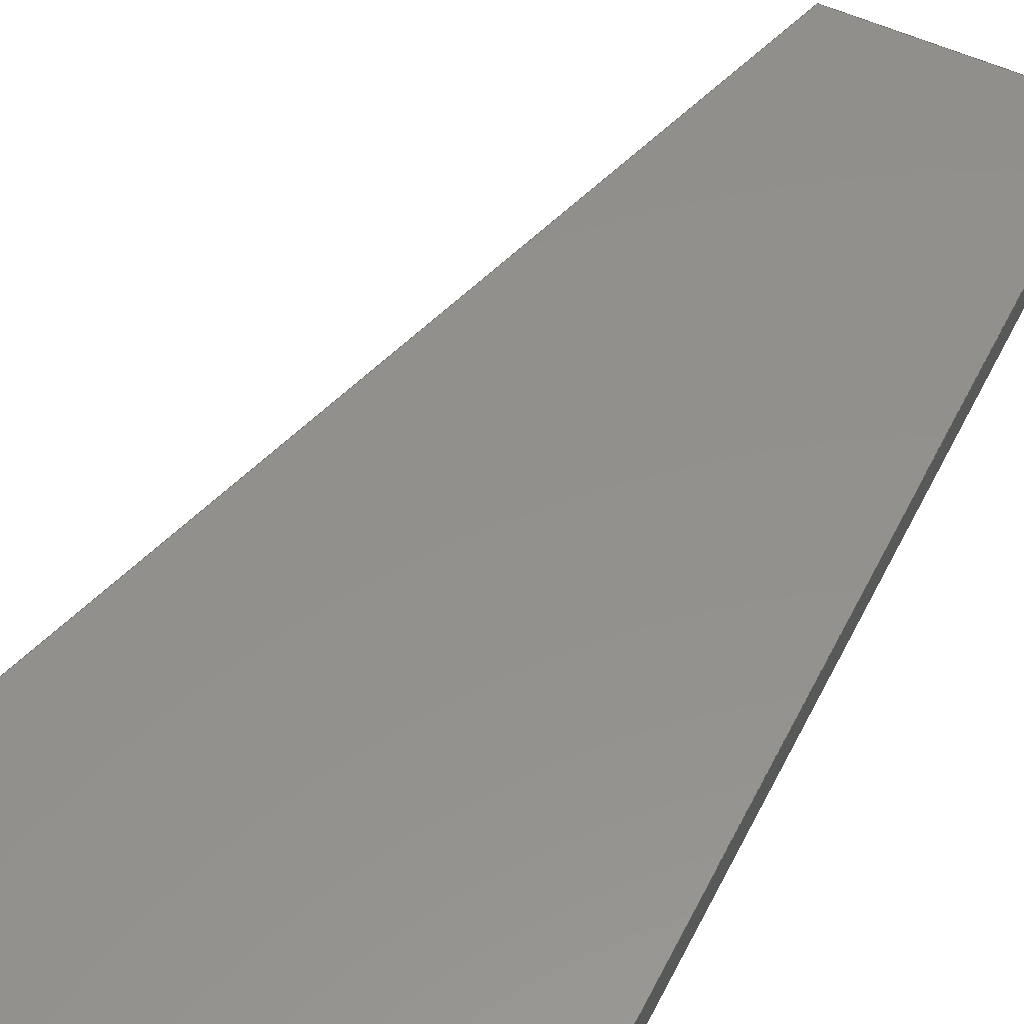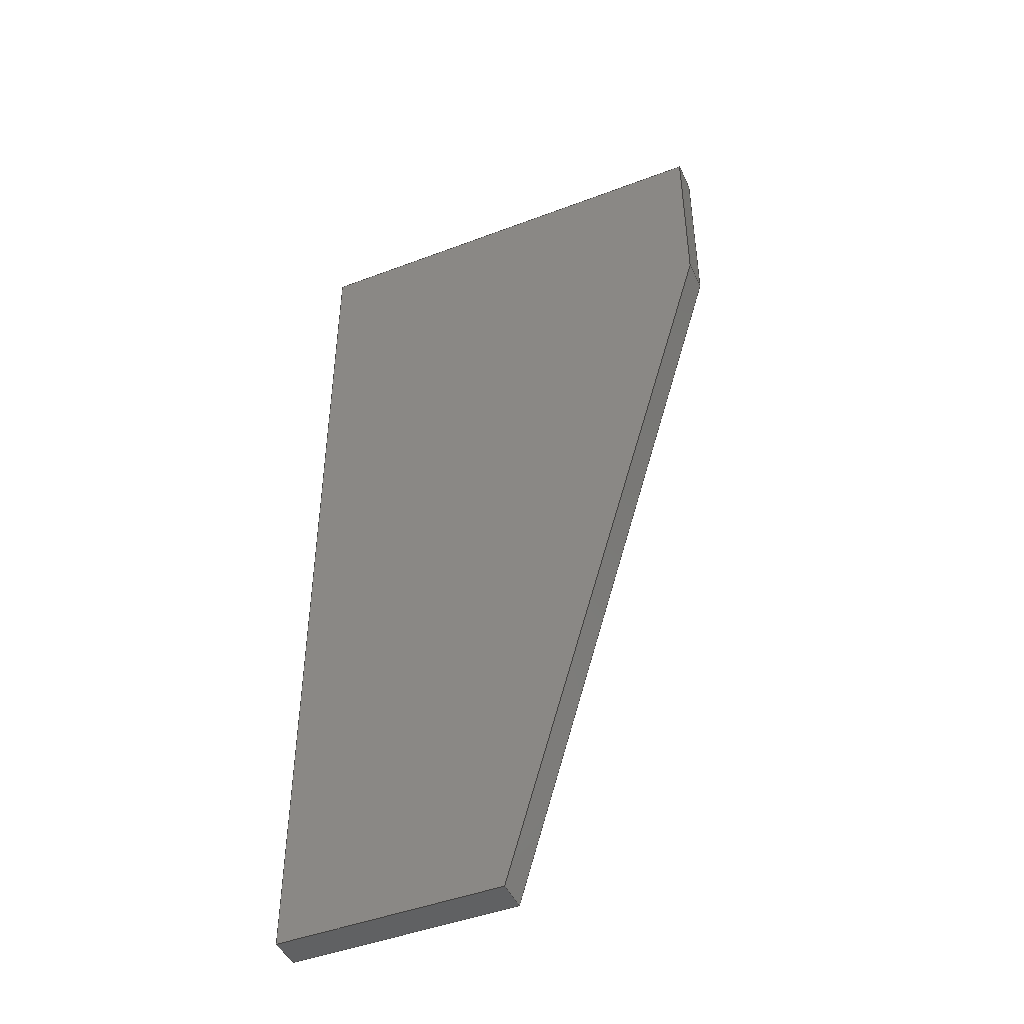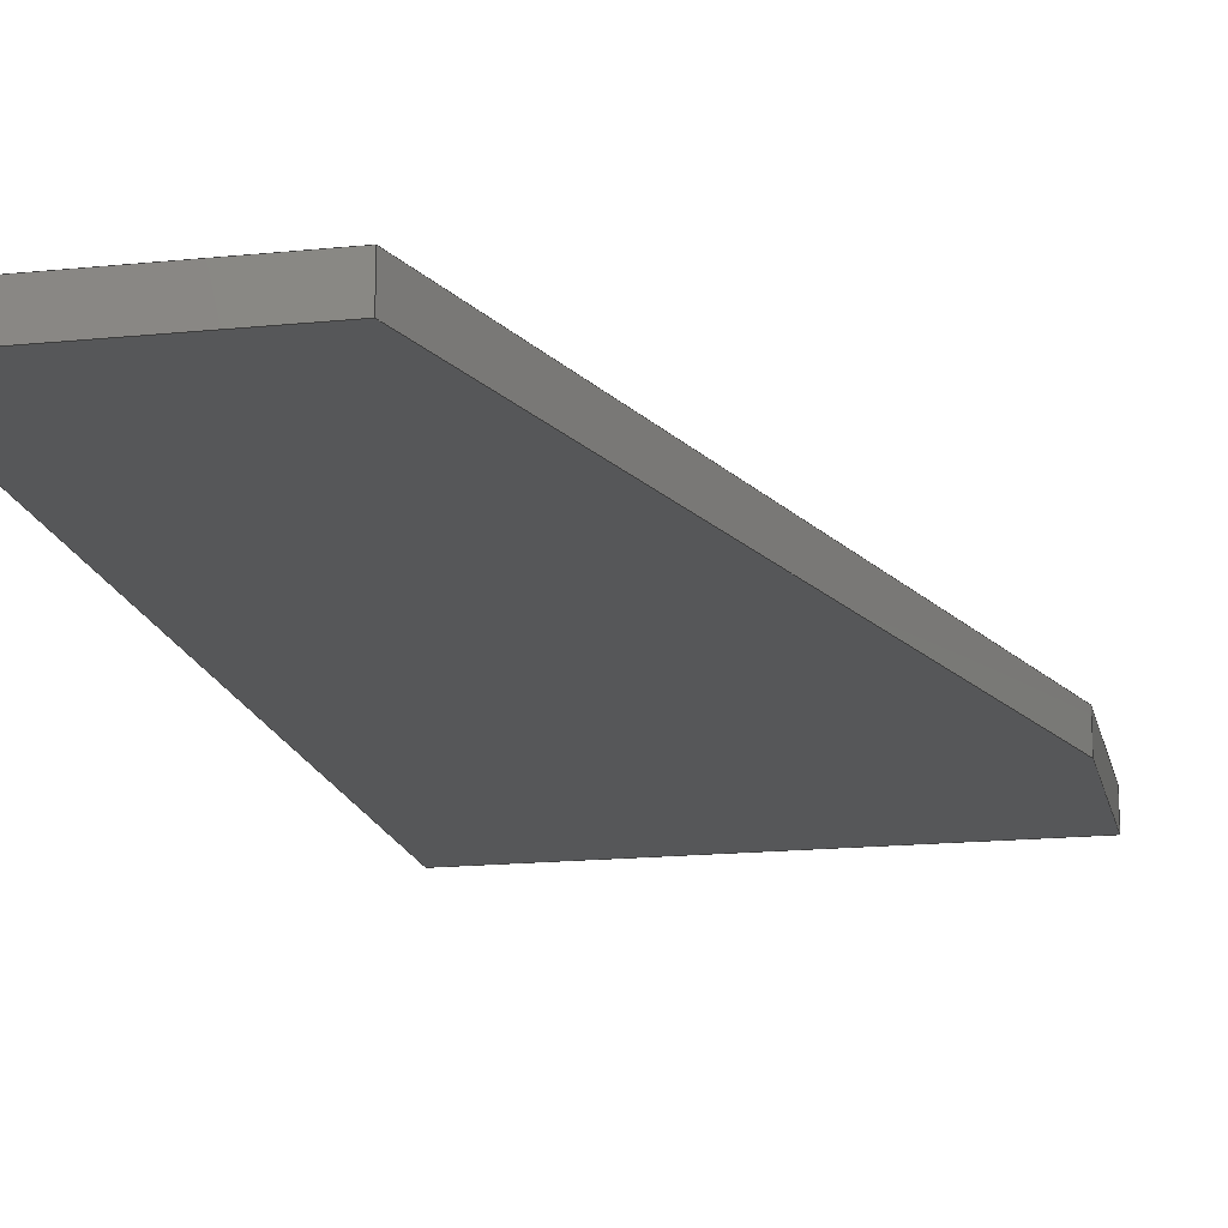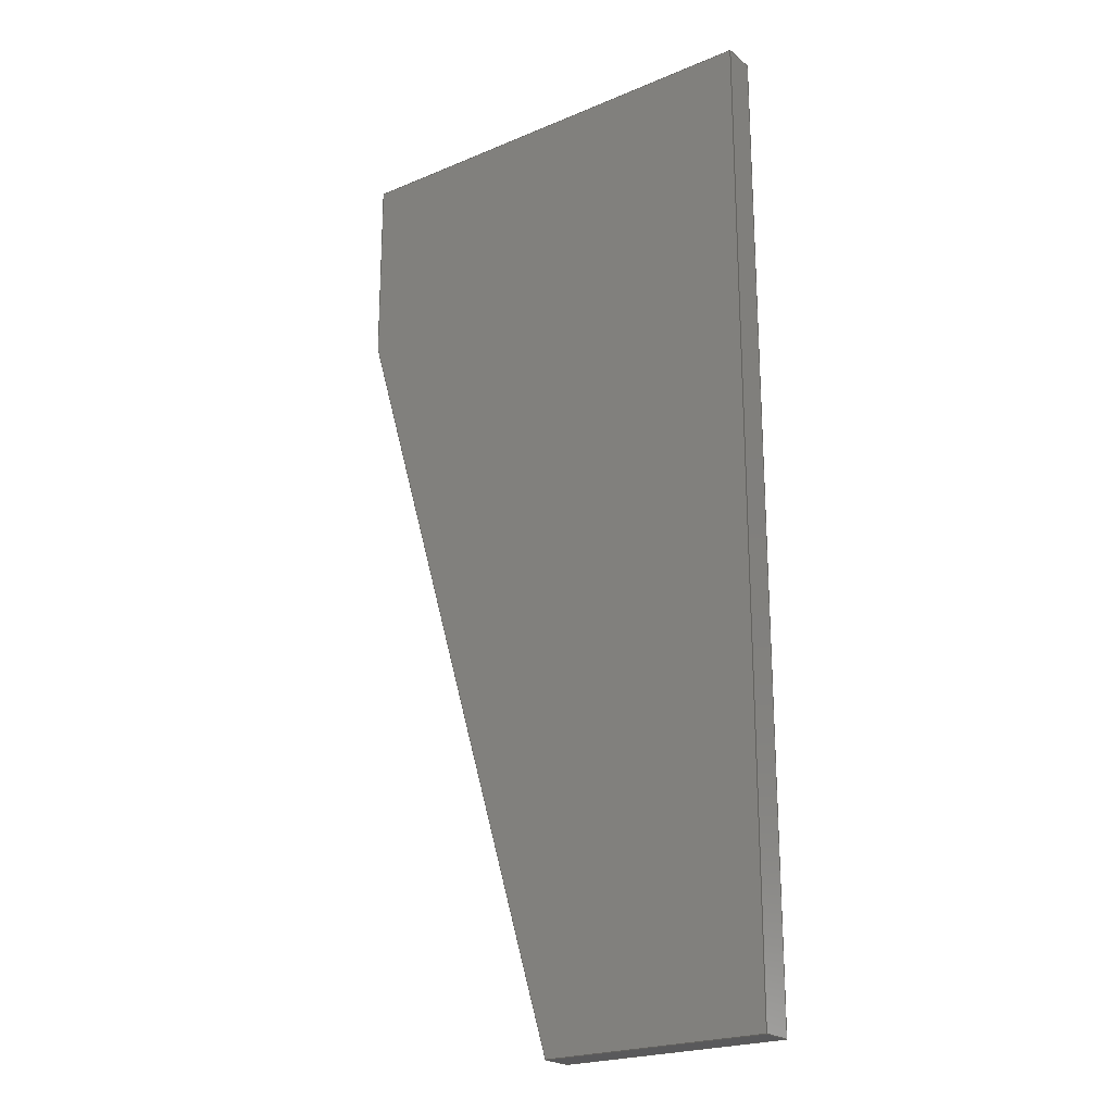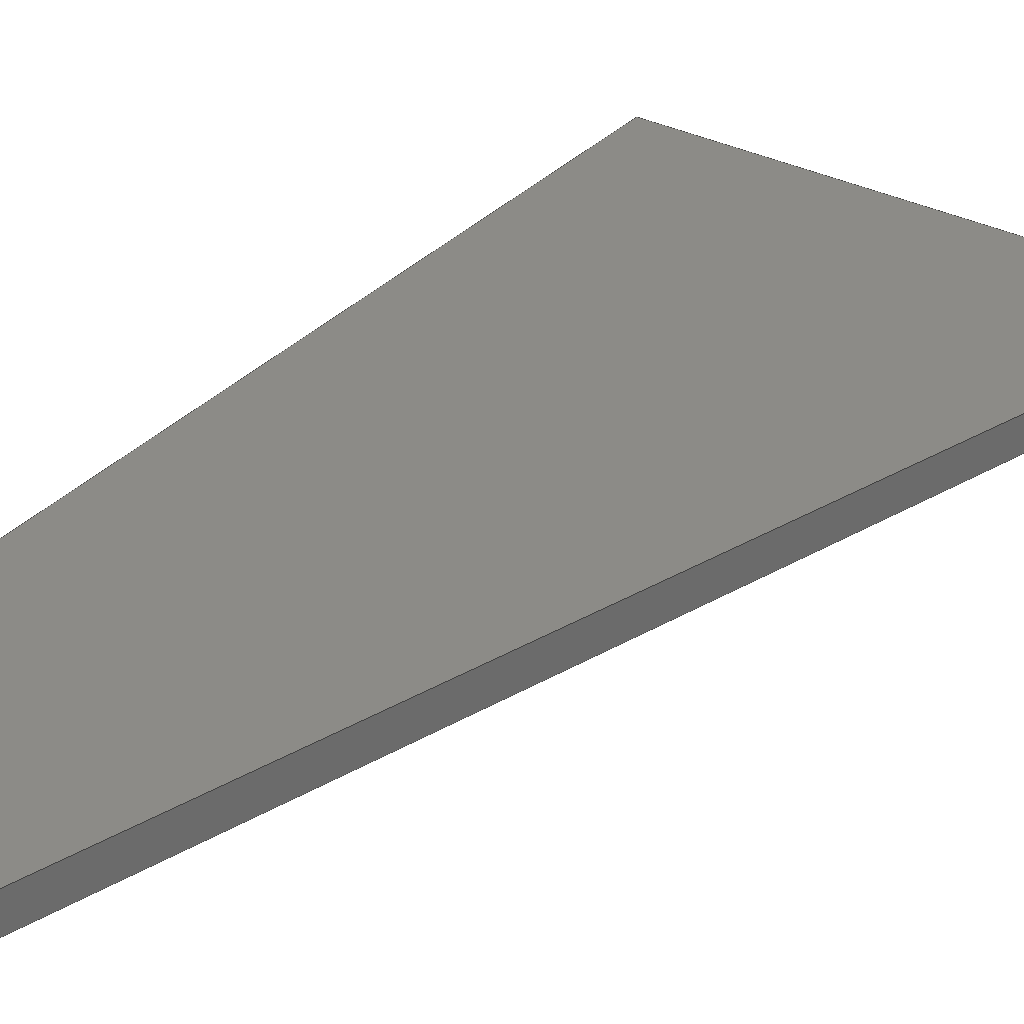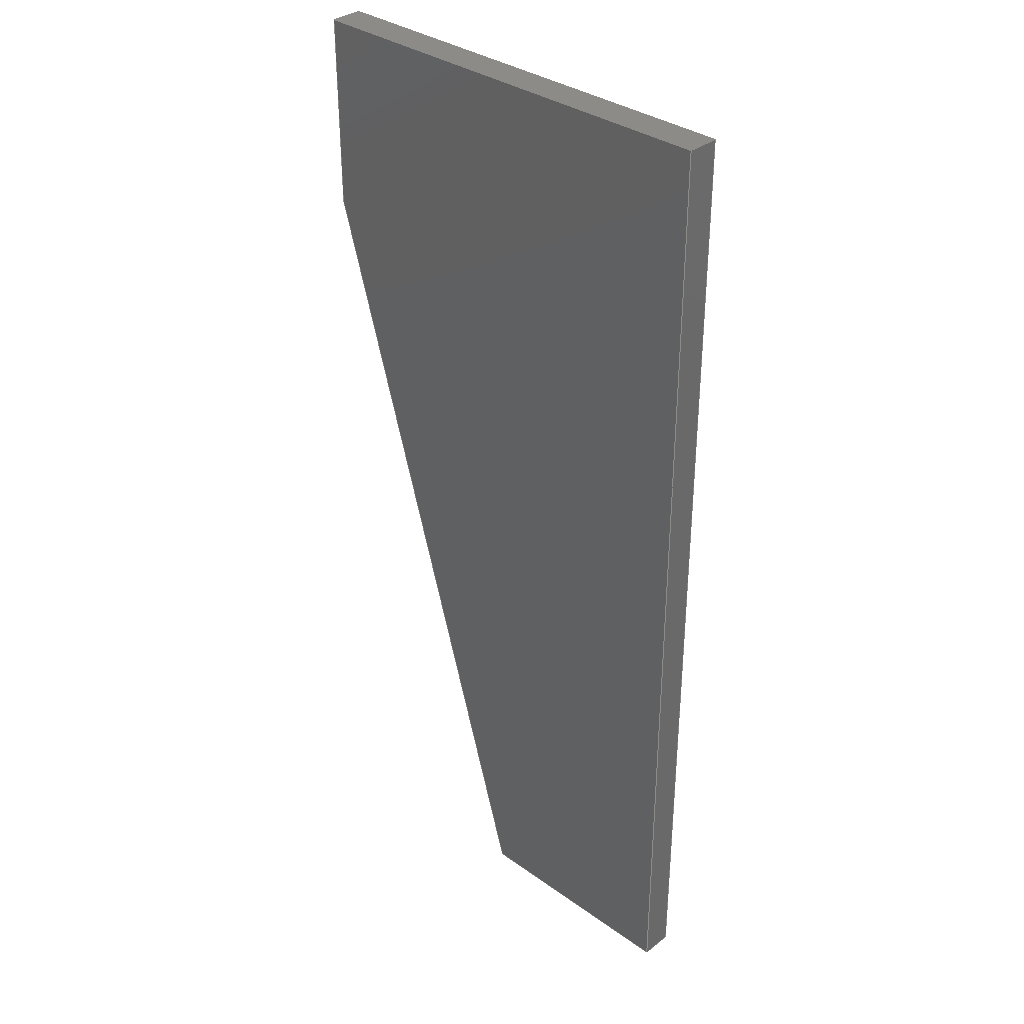
<metadata>
{"format":"step","ext":"step","renderer":"f3d","projection":"perspective","resolution":1024,"background":"white","views":[{"elev":53.9,"azim":26.5,"up":"+Y"},{"elev":-45.8,"azim":-156.4,"up":"+Z"},{"elev":-16.8,"azim":-168.3,"up":"+Y"},{"elev":-22.3,"azim":36.2,"up":"+Z"},{"elev":33.3,"azim":-144.7,"up":"+Y"},{"elev":34.2,"azim":43.9,"up":"+Z"}]}
</metadata>
<code>
ISO-10303-21;
DATA;
#1=MECHANICAL_DESIGN_GEOMETRIC_PRESENTATION_REPRESENTATION('',(#4),#207);
#2=SHAPE_REPRESENTATION_RELATIONSHIP('SRR','None',#214,#3);
#3=ADVANCED_BREP_SHAPE_REPRESENTATION('',(#5),#206);
#4=STYLED_ITEM('',(#223),#5);
#5=MANIFOLD_SOLID_BREP('Body1',#119);
#6=FACE_OUTER_BOUND('',#13,.T.);
#7=FACE_OUTER_BOUND('',#14,.T.);
#8=FACE_OUTER_BOUND('',#15,.T.);
#9=FACE_OUTER_BOUND('',#16,.T.);
#10=FACE_OUTER_BOUND('',#17,.T.);
#11=FACE_OUTER_BOUND('',#18,.T.);
#12=FACE_OUTER_BOUND('',#19,.T.);
#13=EDGE_LOOP('',(#75,#76,#77,#78));
#14=EDGE_LOOP('',(#79,#80,#81,#82));
#15=EDGE_LOOP('',(#83,#84,#85,#86));
#16=EDGE_LOOP('',(#87,#88,#89,#90));
#17=EDGE_LOOP('',(#91,#92,#93,#94));
#18=EDGE_LOOP('',(#95,#96,#97,#98,#99));
#19=EDGE_LOOP('',(#100,#101,#102,#103,#104));
#20=LINE('',#175,#35);
#21=LINE('',#177,#36);
#22=LINE('',#179,#37);
#23=LINE('',#180,#38);
#24=LINE('',#183,#39);
#25=LINE('',#185,#40);
#26=LINE('',#186,#41);
#27=LINE('',#189,#42);
#28=LINE('',#191,#43);
#29=LINE('',#192,#44);
#30=LINE('',#195,#45);
#31=LINE('',#197,#46);
#32=LINE('',#198,#47);
#33=LINE('',#200,#48);
#34=LINE('',#201,#49);
#35=VECTOR('',#144,1);
#36=VECTOR('',#145,1);
#37=VECTOR('',#146,1);
#38=VECTOR('',#147,1);
#39=VECTOR('',#150,1);
#40=VECTOR('',#151,1);
#41=VECTOR('',#152,1);
#42=VECTOR('',#155,1);
#43=VECTOR('',#156,1);
#44=VECTOR('',#157,1);
#45=VECTOR('',#160,1);
#46=VECTOR('',#161,1);
#47=VECTOR('',#162,1);
#48=VECTOR('',#165,1);
#49=VECTOR('',#166,1);
#50=VERTEX_POINT('',#173);
#51=VERTEX_POINT('',#174);
#52=VERTEX_POINT('',#176);
#53=VERTEX_POINT('',#178);
#54=VERTEX_POINT('',#182);
#55=VERTEX_POINT('',#184);
#56=VERTEX_POINT('',#188);
#57=VERTEX_POINT('',#190);
#58=VERTEX_POINT('',#194);
#59=VERTEX_POINT('',#196);
#60=EDGE_CURVE('',#50,#51,#20,.T.);
#61=EDGE_CURVE('',#50,#52,#21,.T.);
#62=EDGE_CURVE('',#53,#52,#22,.T.);
#63=EDGE_CURVE('',#51,#53,#23,.T.);
#64=EDGE_CURVE('',#51,#54,#24,.T.);
#65=EDGE_CURVE('',#55,#53,#25,.T.);
#66=EDGE_CURVE('',#54,#55,#26,.T.);
#67=EDGE_CURVE('',#54,#56,#27,.T.);
#68=EDGE_CURVE('',#57,#55,#28,.T.);
#69=EDGE_CURVE('',#56,#57,#29,.T.);
#70=EDGE_CURVE('',#58,#56,#30,.T.);
#71=EDGE_CURVE('',#59,#57,#31,.T.);
#72=EDGE_CURVE('',#58,#59,#32,.T.);
#73=EDGE_CURVE('',#50,#58,#33,.T.);
#74=EDGE_CURVE('',#52,#59,#34,.T.);
#75=ORIENTED_EDGE('',*,*,#60,.F.);
#76=ORIENTED_EDGE('',*,*,#61,.T.);
#77=ORIENTED_EDGE('',*,*,#62,.F.);
#78=ORIENTED_EDGE('',*,*,#63,.F.);
#79=ORIENTED_EDGE('',*,*,#64,.F.);
#80=ORIENTED_EDGE('',*,*,#63,.T.);
#81=ORIENTED_EDGE('',*,*,#65,.F.);
#82=ORIENTED_EDGE('',*,*,#66,.F.);
#83=ORIENTED_EDGE('',*,*,#67,.F.);
#84=ORIENTED_EDGE('',*,*,#66,.T.);
#85=ORIENTED_EDGE('',*,*,#68,.F.);
#86=ORIENTED_EDGE('',*,*,#69,.F.);
#87=ORIENTED_EDGE('',*,*,#70,.T.);
#88=ORIENTED_EDGE('',*,*,#69,.T.);
#89=ORIENTED_EDGE('',*,*,#71,.F.);
#90=ORIENTED_EDGE('',*,*,#72,.F.);
#91=ORIENTED_EDGE('',*,*,#73,.T.);
#92=ORIENTED_EDGE('',*,*,#72,.T.);
#93=ORIENTED_EDGE('',*,*,#74,.F.);
#94=ORIENTED_EDGE('',*,*,#61,.F.);
#95=ORIENTED_EDGE('',*,*,#74,.T.);
#96=ORIENTED_EDGE('',*,*,#71,.T.);
#97=ORIENTED_EDGE('',*,*,#68,.T.);
#98=ORIENTED_EDGE('',*,*,#65,.T.);
#99=ORIENTED_EDGE('',*,*,#62,.T.);
#100=ORIENTED_EDGE('',*,*,#73,.F.);
#101=ORIENTED_EDGE('',*,*,#60,.T.);
#102=ORIENTED_EDGE('',*,*,#64,.T.);
#103=ORIENTED_EDGE('',*,*,#67,.T.);
#104=ORIENTED_EDGE('',*,*,#70,.F.);
#105=PLANE('',#133);
#106=PLANE('',#134);
#107=PLANE('',#135);
#108=PLANE('',#136);
#109=PLANE('',#137);
#110=PLANE('',#138);
#111=PLANE('',#139);
#112=ADVANCED_FACE('',(#6),#105,.T.);
#113=ADVANCED_FACE('',(#7),#106,.T.);
#114=ADVANCED_FACE('',(#8),#107,.T.);
#115=ADVANCED_FACE('',(#9),#108,.T.);
#116=ADVANCED_FACE('',(#10),#109,.T.);
#117=ADVANCED_FACE('',(#11),#110,.T.);
#118=ADVANCED_FACE('',(#12),#111,.F.);
#119=CLOSED_SHELL('',(#112,#113,#114,#115,#116,#117,#118));
#120=DERIVED_UNIT_ELEMENT(#122,1);
#121=DERIVED_UNIT_ELEMENT(#209,3);
#122=(
MASS_UNIT()
NAMED_UNIT(*)
SI_UNIT(.KILO.,.GRAM.)
);
#123=DERIVED_UNIT((#120,#121));
#124=MEASURE_REPRESENTATION_ITEM('density measure',
POSITIVE_RATIO_MEASURE(7850),#123);
#125=PROPERTY_DEFINITION_REPRESENTATION(#130,#127);
#126=PROPERTY_DEFINITION_REPRESENTATION(#131,#128);
#127=REPRESENTATION('material name',(#129),#206);
#128=REPRESENTATION('density',(#124),#206);
#129=DESCRIPTIVE_REPRESENTATION_ITEM('Steel','Steel');
#130=PROPERTY_DEFINITION('material property','material name',#216);
#131=PROPERTY_DEFINITION('material property','density of part',#216);
#132=AXIS2_PLACEMENT_3D('placement',#171,#140,#141);
#133=AXIS2_PLACEMENT_3D('',#172,#142,#143);
#134=AXIS2_PLACEMENT_3D('',#181,#148,#149);
#135=AXIS2_PLACEMENT_3D('',#187,#153,#154);
#136=AXIS2_PLACEMENT_3D('',#193,#158,#159);
#137=AXIS2_PLACEMENT_3D('',#199,#163,#164);
#138=AXIS2_PLACEMENT_3D('',#202,#167,#168);
#139=AXIS2_PLACEMENT_3D('',#203,#169,#170);
#140=DIRECTION('axis',(0,0,1));
#141=DIRECTION('refdir',(1,0,0));
#142=DIRECTION('center_axis',(0,0,1));
#143=DIRECTION('ref_axis',(1,0,0));
#144=DIRECTION('',(-1,0,0));
#145=DIRECTION('',(0,1,0));
#146=DIRECTION('',(1,0,0));
#147=DIRECTION('',(0,1,0));
#148=DIRECTION('center_axis',(-1,0,0));
#149=DIRECTION('ref_axis',(0,0,1));
#150=DIRECTION('',(0,0,-1));
#151=DIRECTION('',(0,0,1));
#152=DIRECTION('',(0,1,0));
#153=DIRECTION('center_axis',(-0.96,0,-0.28));
#154=DIRECTION('ref_axis',(-0.28,0,0.96));
#155=DIRECTION('',(0.28,0,-0.96));
#156=DIRECTION('',(-0.28,0,0.96));
#157=DIRECTION('',(0,1,0));
#158=DIRECTION('center_axis',(0,0,-1));
#159=DIRECTION('ref_axis',(-1,0,0));
#160=DIRECTION('',(-1,0,0));
#161=DIRECTION('',(-1,0,0));
#162=DIRECTION('',(0,1,0));
#163=DIRECTION('center_axis',(1,0,0));
#164=DIRECTION('ref_axis',(0,0,-1));
#165=DIRECTION('',(0,0,-1));
#166=DIRECTION('',(0,0,-1));
#167=DIRECTION('center_axis',(0,1,0));
#168=DIRECTION('ref_axis',(0,0,1));
#169=DIRECTION('center_axis',(0,1,0));
#170=DIRECTION('ref_axis',(-1,0,0));
#171=CARTESIAN_POINT('',(0,0,0));
#172=CARTESIAN_POINT('Origin',(109.3,1.27,80.99));
#173=CARTESIAN_POINT('',(118.1,1.27,80.99));
#174=CARTESIAN_POINT('',(109.3,1.27,80.99));
#175=CARTESIAN_POINT('',(118.1,1.27,80.99));
#176=CARTESIAN_POINT('',(118.1,1.905,80.99));
#177=CARTESIAN_POINT('',(118.1,1.27,80.99));
#178=CARTESIAN_POINT('',(109.3,1.905,80.99));
#179=CARTESIAN_POINT('',(118.1,1.905,80.99));
#180=CARTESIAN_POINT('',(109.3,1.27,80.99));
#181=CARTESIAN_POINT('Origin',(109.3,1.27,77.18));
#182=CARTESIAN_POINT('',(109.3,1.27,77.18));
#183=CARTESIAN_POINT('',(109.3,1.27,80.99));
#184=CARTESIAN_POINT('',(109.3,1.905,77.18));
#185=CARTESIAN_POINT('',(109.3,1.905,80.99));
#186=CARTESIAN_POINT('',(109.3,1.27,77.18));
#187=CARTESIAN_POINT('Origin',(113.7,1.27,61.94));
#188=CARTESIAN_POINT('',(113.7,1.27,61.94));
#189=CARTESIAN_POINT('',(109.3,1.27,77.18));
#190=CARTESIAN_POINT('',(113.7,1.905,61.94));
#191=CARTESIAN_POINT('',(109.3,1.905,77.18));
#192=CARTESIAN_POINT('',(113.7,1.27,61.94));
#193=CARTESIAN_POINT('Origin',(118.1,1.27,61.94));
#194=CARTESIAN_POINT('',(118.1,1.27,61.94));
#195=CARTESIAN_POINT('',(118.1,1.27,61.94));
#196=CARTESIAN_POINT('',(118.1,1.905,61.94));
#197=CARTESIAN_POINT('',(118.1,1.905,61.94));
#198=CARTESIAN_POINT('',(118.1,1.27,61.94));
#199=CARTESIAN_POINT('Origin',(118.1,1.27,80.99));
#200=CARTESIAN_POINT('',(118.1,1.27,80.99));
#201=CARTESIAN_POINT('',(118.1,1.905,80.99));
#202=CARTESIAN_POINT('Origin',(113.7,1.905,71.46));
#203=CARTESIAN_POINT('Origin',(113.7,1.27,71.46));
#204=UNCERTAINTY_MEASURE_WITH_UNIT(LENGTH_MEASURE(0.001),#208,
'DISTANCE_ACCURACY_VALUE',
'Maximum model space distance between geometric entities at asserted c
onnectivities');
#205=UNCERTAINTY_MEASURE_WITH_UNIT(LENGTH_MEASURE(0.001),#208,
'DISTANCE_ACCURACY_VALUE',
'Maximum model space distance between geometric entities at asserted c
onnectivities');
#206=(
GEOMETRIC_REPRESENTATION_CONTEXT(3)
GLOBAL_UNCERTAINTY_ASSIGNED_CONTEXT((#204))
GLOBAL_UNIT_ASSIGNED_CONTEXT((#208,#210,#211))
REPRESENTATION_CONTEXT('','3D')
);
#207=(
GEOMETRIC_REPRESENTATION_CONTEXT(3)
GLOBAL_UNCERTAINTY_ASSIGNED_CONTEXT((#205))
GLOBAL_UNIT_ASSIGNED_CONTEXT((#208,#210,#211))
REPRESENTATION_CONTEXT('','3D')
);
#208=(
LENGTH_UNIT()
NAMED_UNIT(*)
SI_UNIT(.CENTI.,.METRE.)
);
#209=(
LENGTH_UNIT()
NAMED_UNIT(*)
SI_UNIT($,.METRE.)
);
#210=(
NAMED_UNIT(*)
PLANE_ANGLE_UNIT()
SI_UNIT($,.RADIAN.)
);
#211=(
NAMED_UNIT(*)
SI_UNIT($,.STERADIAN.)
SOLID_ANGLE_UNIT()
);
#212=SHAPE_DEFINITION_REPRESENTATION(#213,#214);
#213=PRODUCT_DEFINITION_SHAPE('',$,#216);
#214=SHAPE_REPRESENTATION('',(#132),#206);
#215=PRODUCT_DEFINITION_CONTEXT('part definition',#220,'design');
#216=PRODUCT_DEFINITION('Leg','Leg',#217,#215);
#217=PRODUCT_DEFINITION_FORMATION('',$,#222);
#218=PRODUCT_RELATED_PRODUCT_CATEGORY('Leg','Leg',(#222));
#219=APPLICATION_PROTOCOL_DEFINITION('international standard',
'automotive_design',2009,#220);
#220=APPLICATION_CONTEXT(
'Core Data for Automotive Mechanical Design Process');
#221=PRODUCT_CONTEXT('part definition',#220,'mechanical');
#222=PRODUCT('Leg','Leg',$,(#221));
#223=PRESENTATION_STYLE_ASSIGNMENT((#224));
#224=SURFACE_STYLE_USAGE(.BOTH.,#225);
#225=SURFACE_SIDE_STYLE('',(#226));
#226=SURFACE_STYLE_FILL_AREA(#227);
#227=FILL_AREA_STYLE('Oak - Semigloss',(#228));
#228=FILL_AREA_STYLE_COLOUR('Oak - Semigloss',#229);
#229=COLOUR_RGB('Oak - Semigloss',0,0,0);
ENDSEC;
END-ISO-10303-21;

</code>
